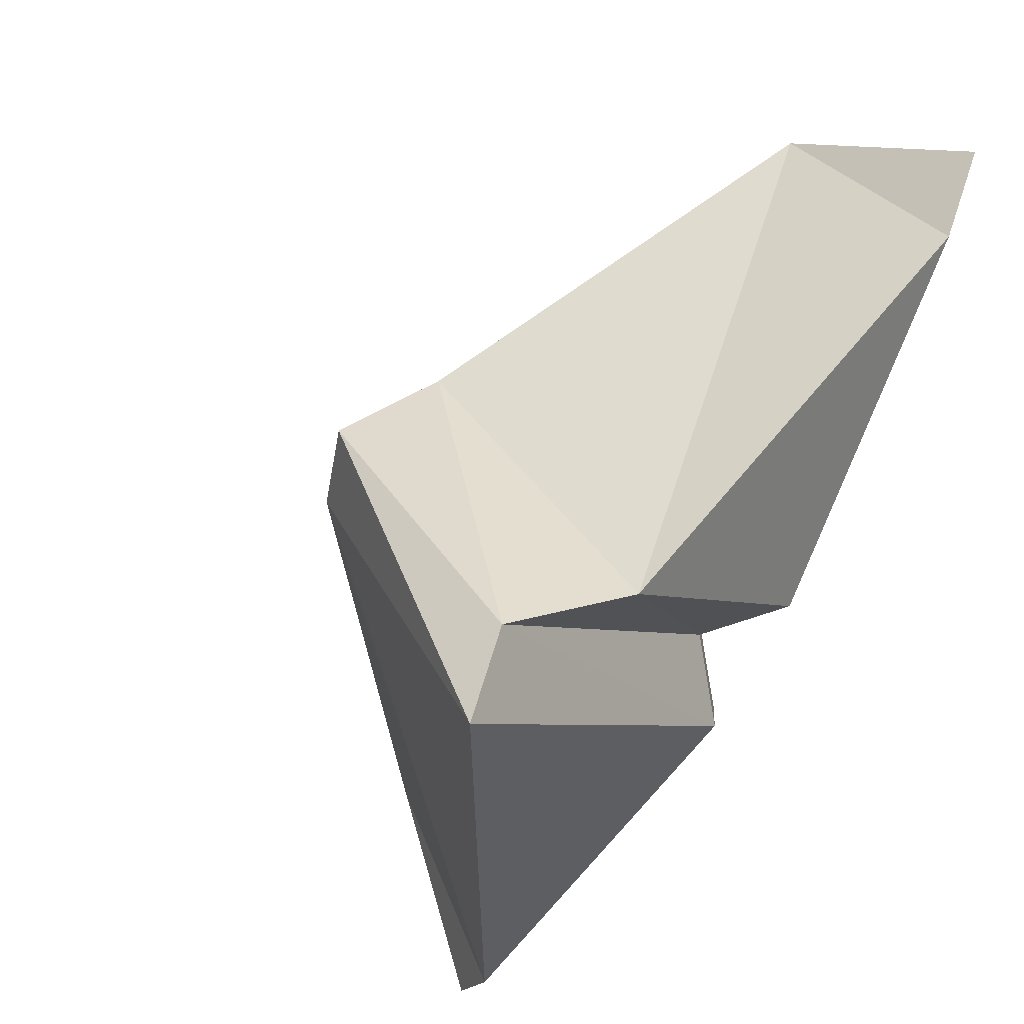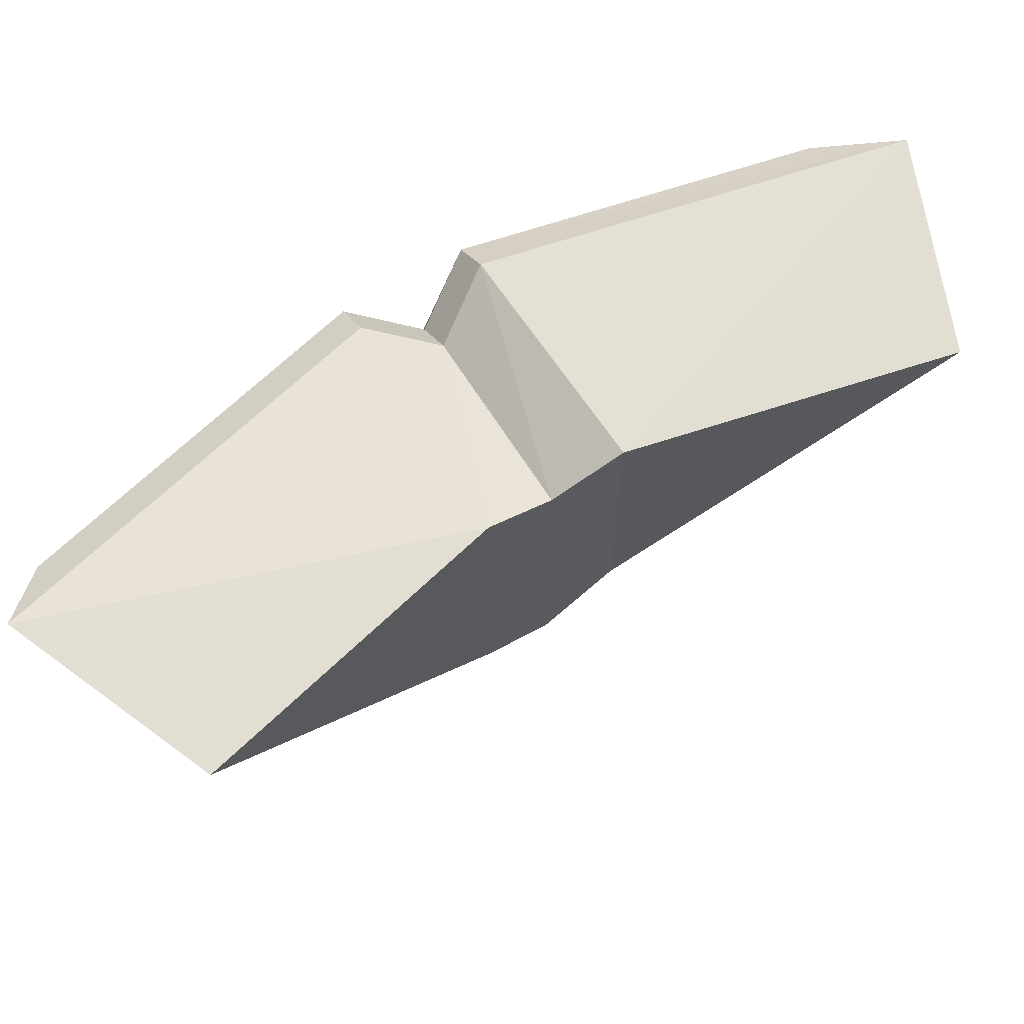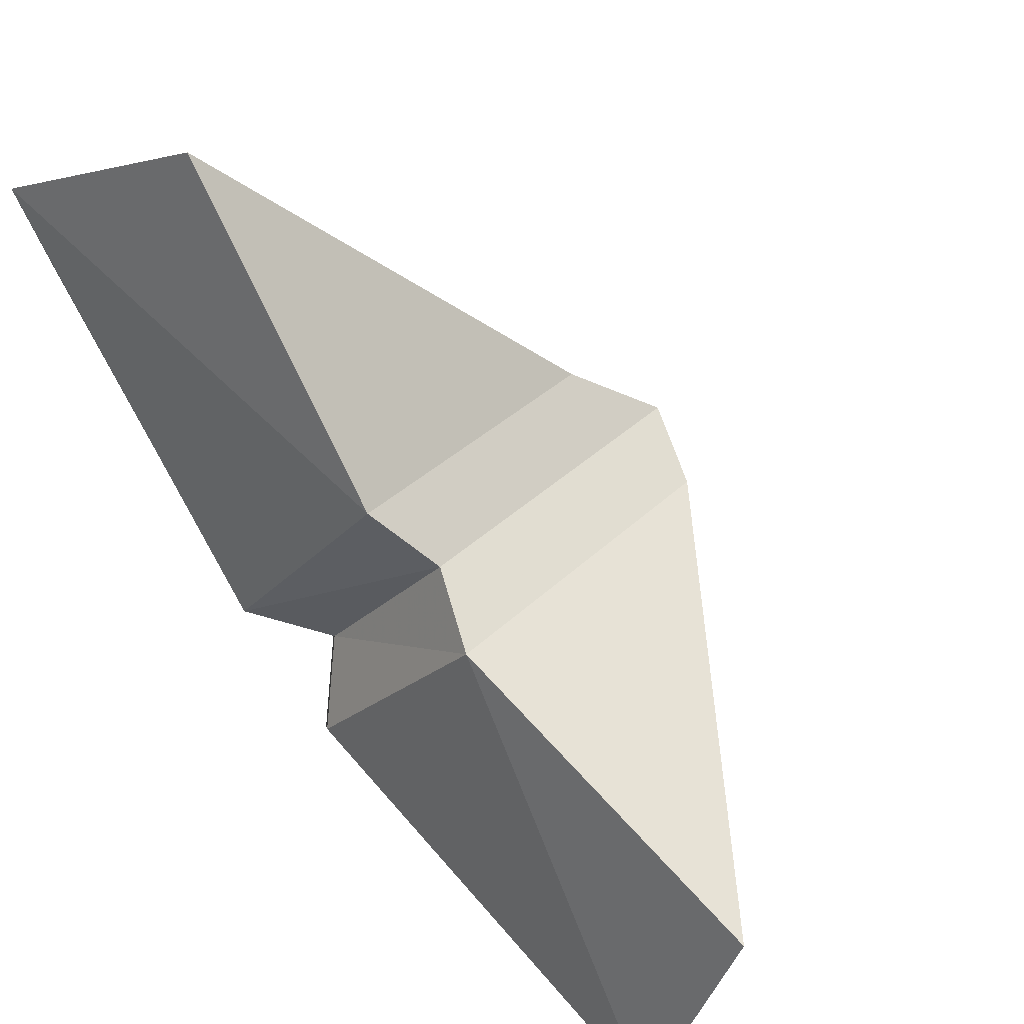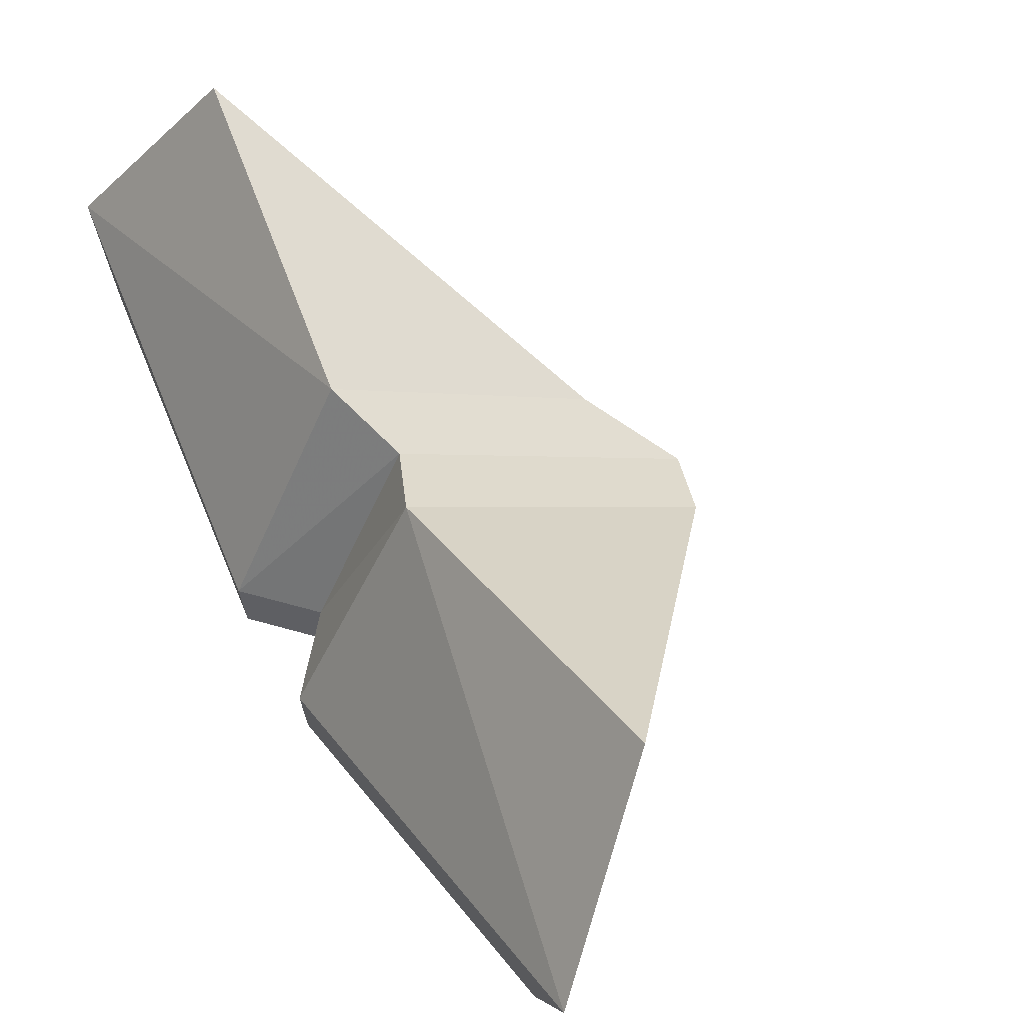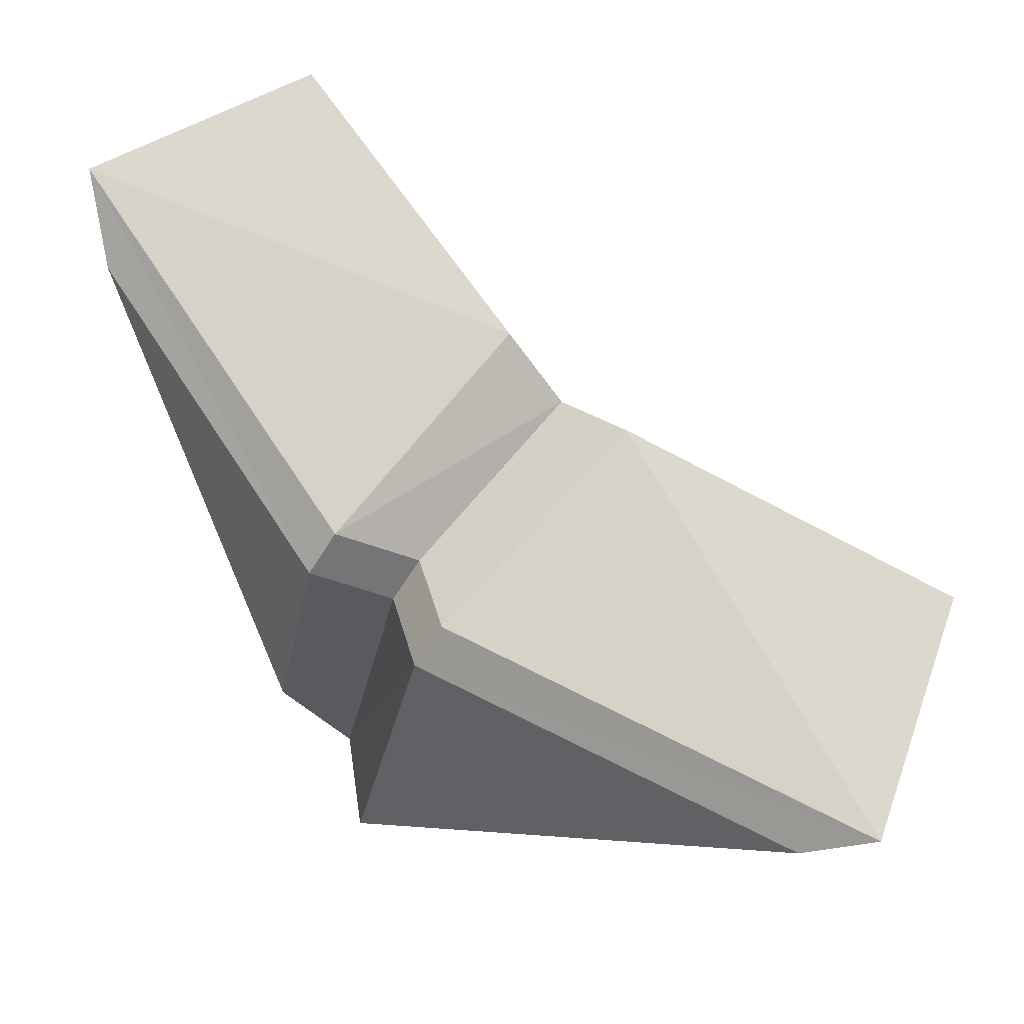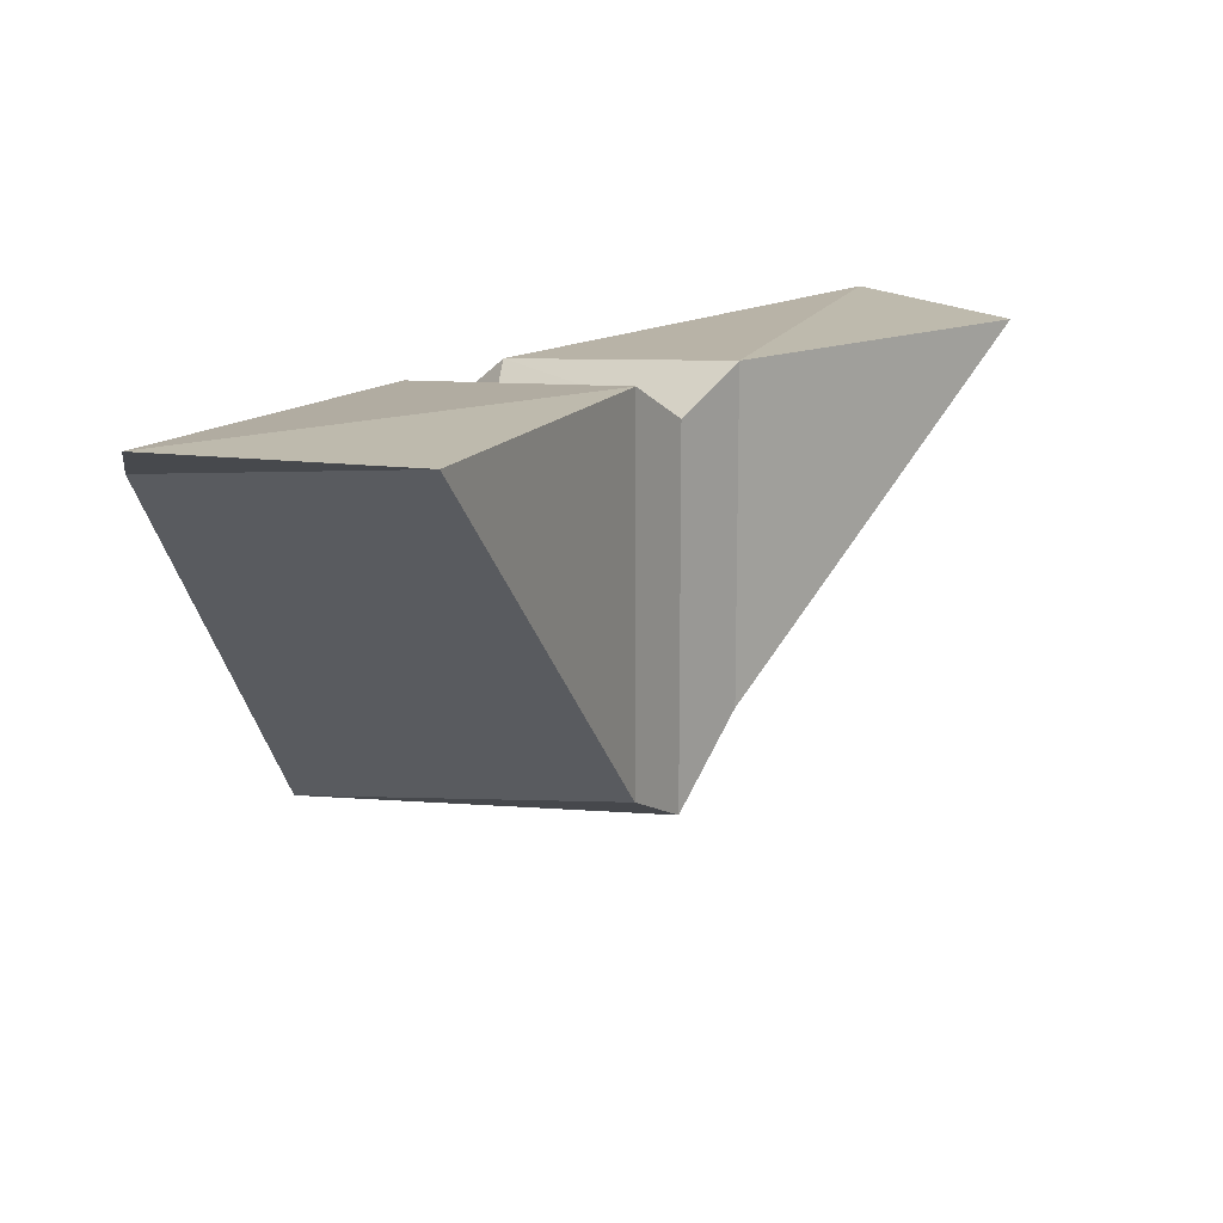
<metadata>
{"format":"obj","ext":"obj","renderer":"f3d","projection":"perspective","resolution":1024,"background":"white","views":[{"elev":-18.8,"azim":46.6,"up":"+Z"},{"elev":67.4,"azim":-76.0,"up":"+Y"},{"elev":31.8,"azim":-144.2,"up":"+Z"},{"elev":0.1,"azim":-131.7,"up":"+Z"},{"elev":72.1,"azim":176.7,"up":"+Y"},{"elev":15.4,"azim":-98.0,"up":"+Y"}]}
</metadata>
<code>
g BarrelTopExplodedMDL_03
v -0.05788 0.2203 -0.007527
v -0.05788 -0.01005 -0.007528
v -0.2457 0.2203 -0.125
v 0.009969 0.01982 0.06032
v 0.009969 0.2203 0.06032
v 0.1274 0.2203 0.2481
v -0.141 0.1995 -0.2691
v 0.1301 -0.0623 -0.189
v 0.07933 0.1848 -0.1392
v 0.2625 0.1995 0.1286
v 0.1415 0.1848 -0.07699
v 0.1746 0.01982 -0.1112
v -0.05788 -0.01005 -0.007528
v -0.141 0.1995 -0.2691
v -0.2457 0.2203 -0.125
v -0.141 0.1995 -0.2691
v -0.1863 0.2203 -0.2683
v -0.2457 0.2203 -0.125
v 0.2707 0.2203 0.1888
v 0.2625 0.1995 0.1286
v 0.1274 0.2203 0.2481
v 0.1274 0.2203 0.2481
v 0.2625 0.1995 0.1286
v 0.1746 0.01982 -0.1112
v 0.009969 0.01982 0.06032
v 0.1274 0.2203 0.2481
v 0.1746 0.01982 -0.1112
v -0.05788 -0.01005 -0.007528
v 0.1301 -0.0623 -0.189
v -0.141 0.1995 -0.2691
v 0.009969 0.2203 0.06032
v 0.009969 0.01982 0.06032
v -0.02058 -0.0322 0.02302
v -0.02058 0.1946 0.02302
v -0.02058 -0.0322 0.02302
v -0.05788 -0.01005 -0.007528
v -0.05788 0.2203 -0.007527
v -0.02058 0.1946 0.02302
v -0.05788 0.2203 -0.007527
v -0.2457 0.2203 -0.125
v -0.1863 0.2203 -0.2683
v 0.06127 0.2046 -0.1212
v 0.1343 -0.04343 -0.1323
v 0.09152 0.1598 -0.0892
v 0.07933 0.1848 -0.1392
v 0.1301 -0.0623 -0.189
v 0.009969 0.2203 0.06032
v 0.1236 0.2046 -0.05891
v 0.2707 0.2203 0.1888
v 0.1274 0.2203 0.2481
v 0.009969 0.01982 0.06032
v 0.1746 0.01982 -0.1112
v 0.1343 -0.04343 -0.1323
v -0.02058 -0.0322 0.02302
v -0.02058 -0.0322 0.02302
v 0.1343 -0.04343 -0.1323
v 0.1301 -0.0623 -0.189
v -0.05788 -0.01005 -0.007528
v 0.2707 0.2203 0.1888
v 0.1236 0.2046 -0.05891
v 0.1415 0.1848 -0.07699
v 0.2625 0.1995 0.1286
v -0.1863 0.2203 -0.2683
v -0.141 0.1995 -0.2691
v 0.07933 0.1848 -0.1392
v 0.06127 0.2046 -0.1212
v 0.1236 0.2046 -0.05891
v 0.07351 0.1796 -0.07116
v 0.09152 0.1598 -0.0892
v 0.1415 0.1848 -0.07699
v 0.07351 0.1796 -0.07116
v 0.06127 0.2046 -0.1212
v 0.07933 0.1848 -0.1392
v 0.09152 0.1598 -0.0892
v 0.1236 0.2046 -0.05891
v 0.009969 0.2203 0.06032
v -0.02058 0.1946 0.02302
v 0.07351 0.1796 -0.07116
v 0.07351 0.1796 -0.07116
v -0.02058 0.1946 0.02302
v -0.05788 0.2203 -0.007527
v 0.06127 0.2046 -0.1212
v 0.1746 0.01982 -0.1112
v 0.1415 0.1848 -0.07699
v 0.09152 0.1598 -0.0892
v 0.1343 -0.04343 -0.1323
g BarrelTopExplodedMDL_03_0
f 3 2 1
f 6 5 4
f 9 8 7
f 12 11 10
f 15 14 13
f 18 17 16
f 21 20 19
f 24 23 22
f 27 26 25
f 30 29 28
f 33 32 31
f 34 33 31
f 37 36 35
f 38 37 35
f 41 40 39
f 42 41 39
f 45 44 43
f 46 45 43
f 49 48 47
f 50 49 47
f 53 52 51
f 54 53 51
f 57 56 55
f 58 57 55
f 61 60 59
f 62 61 59
f 65 64 63
f 66 65 63
f 69 68 67
f 70 69 67
f 73 72 71
f 74 73 71
f 77 76 75
f 78 77 75
f 81 80 79
f 82 81 79
f 85 84 83
f 86 85 83

</code>
